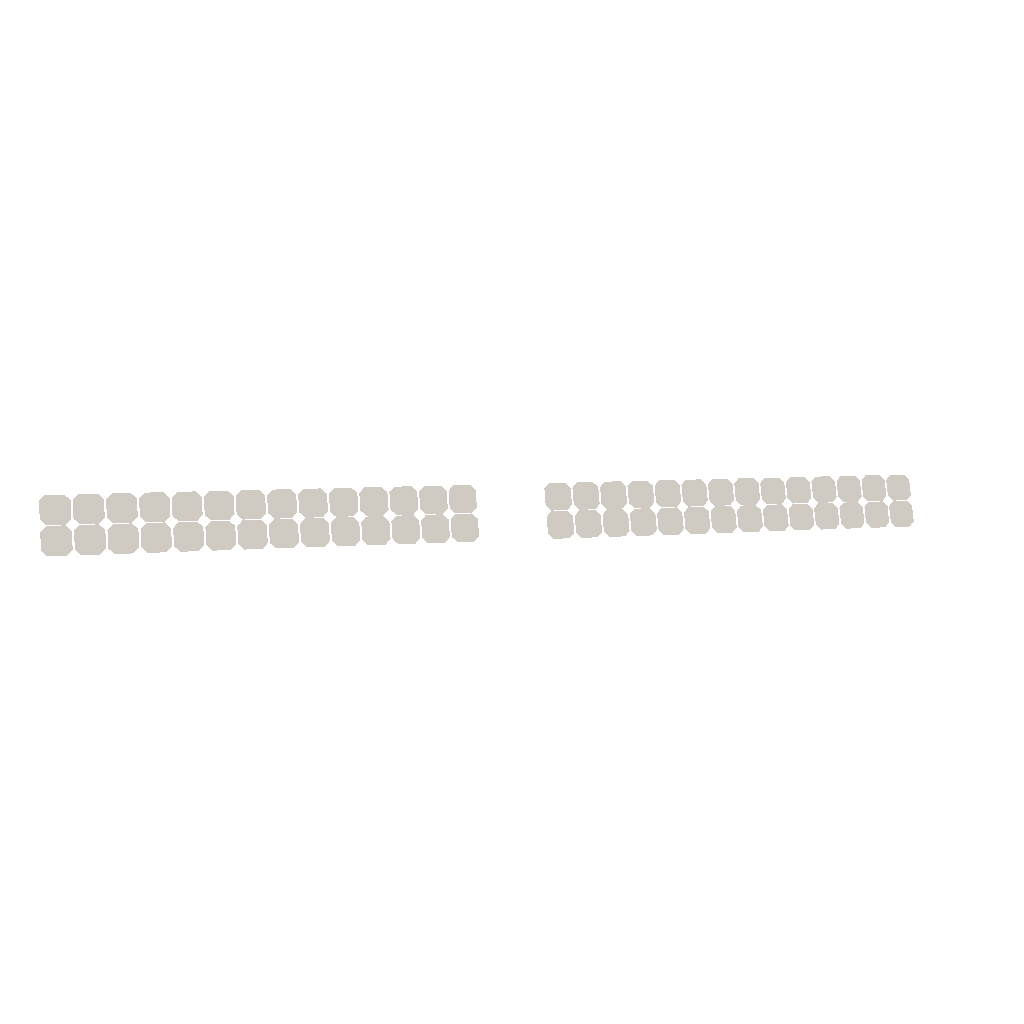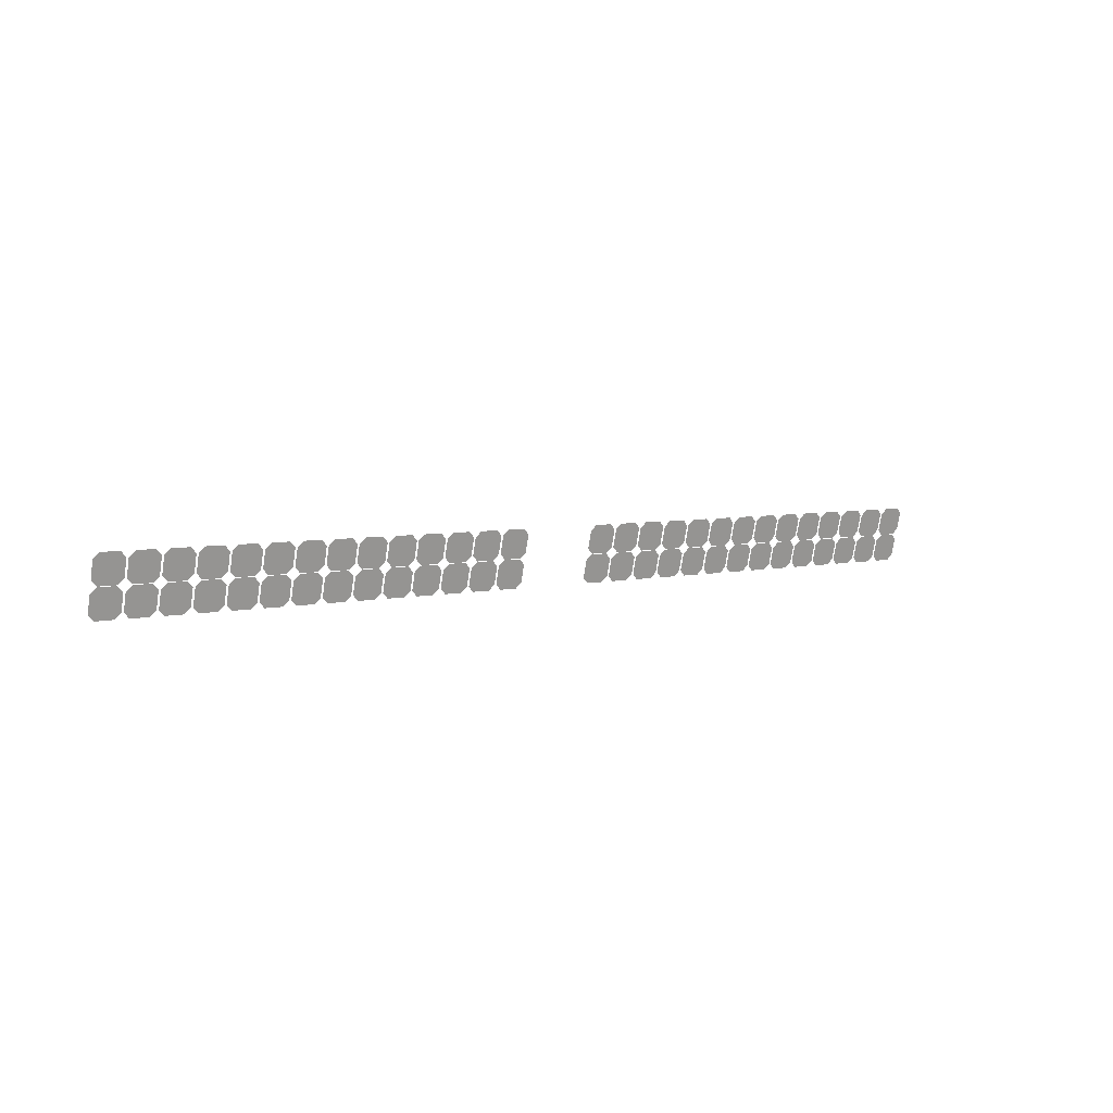
<metadata>
{"format":"obj","ext":"obj","renderer":"f3d","projection":"perspective","resolution":1024,"background":"white","views":[{"elev":4.9,"azim":-18.9,"up":"+Z"},{"elev":4.9,"azim":142.2,"up":"+Z"}]}
</metadata>
<code>
g Plane_Plane.007
v 1.934 0.04931 0.508
v 1.909 0.04351 0.4845
v 2.035 0.04351 0.4845
v 2.011 0.04931 0.508
v 1.934 0.01921 0.3861
v 1.909 0.02501 0.4096
v 2.011 0.01921 0.3861
v 2.035 0.02501 0.4096
v 1.934 0.01861 0.3836
v 1.909 0.01281 0.3601
v 2.035 0.01282 0.3601
v 2.011 0.01861 0.3836
v 1.934 -0.01148 0.2616
v 1.909 -0.005682 0.2852
v 2.011 -0.01148 0.2617
v 2.035 -0.005681 0.2852
v 1.799 0.04931 0.508
v 1.775 0.04351 0.4845
v 1.901 0.04351 0.4845
v 1.876 0.04931 0.508
v 1.799 0.01921 0.3861
v 1.775 0.02501 0.4096
v 1.876 0.01921 0.3861
v 1.901 0.02501 0.4096
v 1.799 0.01861 0.3836
v 1.775 0.01281 0.3601
v 1.901 0.01281 0.3601
v 1.876 0.01861 0.3836
v 1.799 -0.01148 0.2616
v 1.775 -0.005683 0.2851
v 1.876 -0.01148 0.2616
v 1.901 -0.005682 0.2852
v 1.665 0.04931 0.508
v 1.641 0.04351 0.4845
v 1.766 0.04351 0.4845
v 1.742 0.04931 0.508
v 1.665 0.01921 0.3861
v 1.641 0.02501 0.4096
v 1.742 0.01921 0.3861
v 1.766 0.02501 0.4096
v 1.665 0.01861 0.3836
v 1.641 0.01281 0.3601
v 1.766 0.01281 0.3601
v 1.742 0.01861 0.3836
v 1.665 -0.01148 0.2616
v 1.641 -0.005683 0.2851
v 1.742 -0.01148 0.2616
v 1.766 -0.005683 0.2851
v 1.53 0.04931 0.508
v 1.506 0.04351 0.4845
v 1.632 0.04351 0.4845
v 1.608 0.04931 0.508
v 1.53 0.01921 0.3861
v 1.506 0.02501 0.4096
v 1.608 0.01921 0.3861
v 1.632 0.02501 0.4096
v 1.53 0.01861 0.3836
v 1.506 0.01281 0.3601
v 1.632 0.01281 0.3601
v 1.608 0.01861 0.3836
v 1.53 -0.01148 0.2616
v 1.506 -0.005684 0.2851
v 1.608 -0.01148 0.2616
v 1.632 -0.005683 0.2851
v 1.396 0.04931 0.508
v 1.372 0.04351 0.4845
v 1.497 0.04351 0.4845
v 1.473 0.04931 0.508
v 1.396 0.01921 0.386
v 1.372 0.02501 0.4096
v 1.473 0.01921 0.3861
v 1.497 0.02501 0.4096
v 1.396 0.01861 0.3836
v 1.372 0.01281 0.3601
v 1.497 0.01281 0.3601
v 1.473 0.01861 0.3836
v 1.396 -0.01148 0.2616
v 1.372 -0.005685 0.2851
v 1.473 -0.01148 0.2616
v 1.497 -0.005684 0.2851
v 1.261 0.0493 0.508
v 1.237 0.04351 0.4845
v 1.363 0.04351 0.4845
v 1.339 0.0493 0.508
v 1.261 0.01921 0.386
v 1.237 0.02501 0.4095
v 1.339 0.01921 0.386
v 1.363 0.02501 0.4096
v 1.261 0.01861 0.3836
v 1.237 0.01281 0.3601
v 1.363 0.01281 0.3601
v 1.339 0.01861 0.3836
v 1.261 -0.01149 0.2616
v 1.237 -0.005686 0.2851
v 1.339 -0.01148 0.2616
v 1.363 -0.005685 0.2851
v 1.127 0.0493 0.508
v 1.103 0.0435 0.4845
v 1.228 0.04351 0.4845
v 1.204 0.0493 0.508
v 1.127 0.01921 0.386
v 1.103 0.02501 0.4095
v 1.204 0.01921 0.386
v 1.228 0.02501 0.4095
v 1.127 0.01861 0.3836
v 1.103 0.01281 0.3601
v 1.228 0.01281 0.3601
v 1.204 0.01861 0.3836
v 1.127 -0.01149 0.2616
v 1.103 -0.005687 0.2851
v 1.204 -0.01149 0.2616
v 1.228 -0.005686 0.2851
v 0.9926 0.0493 0.508
v 0.9684 0.0435 0.4845
v 1.094 0.0435 0.4845
v 1.07 0.0493 0.508
v 0.9926 0.01921 0.386
v 0.9684 0.02501 0.4095
v 1.07 0.01921 0.386
v 1.094 0.02501 0.4095
v 0.9926 0.01861 0.3836
v 0.9684 0.01281 0.3601
v 1.094 0.01281 0.3601
v 1.07 0.01861 0.3836
v 0.9926 -0.01149 0.2616
v 0.9684 -0.005688 0.2851
v 1.07 -0.01149 0.2616
v 1.094 -0.005687 0.2851
v 0.8582 0.0493 0.508
v 0.834 0.0435 0.4845
v 0.9596 0.0435 0.4845
v 0.9354 0.0493 0.508
v 0.8582 0.01921 0.386
v 0.834 0.02501 0.4095
v 0.9354 0.01921 0.386
v 0.9596 0.02501 0.4095
v 0.8582 0.01861 0.3836
v 0.834 0.01281 0.3601
v 0.9596 0.01281 0.3601
v 0.9354 0.01861 0.3836
v 0.8582 -0.01149 0.2616
v 0.834 -0.005689 0.2851
v 0.9354 -0.01149 0.2616
v 0.9596 -0.005688 0.2851
v 0.7238 0.0493 0.508
v 0.6996 0.0435 0.4845
v 0.8252 0.0435 0.4845
v 0.801 0.0493 0.508
v 0.7238 0.01921 0.386
v 0.6996 0.02501 0.4095
v 0.801 0.01921 0.386
v 0.8252 0.02501 0.4095
v 0.7238 0.01861 0.3836
v 0.6996 0.01281 0.3601
v 0.8252 0.01281 0.3601
v 0.801 0.01861 0.3836
v 0.7238 -0.01149 0.2616
v 0.6996 -0.005689 0.2851
v 0.801 -0.01149 0.2616
v 0.8252 -0.005689 0.2851
v 0.5893 0.0493 0.508
v 0.5651 0.0435 0.4845
v 0.6908 0.0435 0.4845
v 0.6665 0.0493 0.508
v 0.5893 0.01921 0.386
v 0.5651 0.025 0.4095
v 0.6666 0.01921 0.386
v 0.6908 0.02501 0.4095
v 0.5893 0.01861 0.3836
v 0.5651 0.01281 0.3601
v 0.6908 0.01281 0.3601
v 0.6666 0.01861 0.3836
v 0.5893 -0.01149 0.2616
v 0.5651 -0.00569 0.2851
v 0.6666 -0.01149 0.2616
v 0.6908 -0.005689 0.2851
v 0.4549 0.0493 0.508
v 0.4307 0.0435 0.4845
v 0.5563 0.0435 0.4845
v 0.5321 0.0493 0.508
v 0.4549 0.01921 0.386
v 0.4307 0.025 0.4095
v 0.5321 0.01921 0.386
v 0.5563 0.025 0.4095
v 0.4549 0.0186 0.3836
v 0.4307 0.01281 0.3601
v 0.5563 0.01281 0.3601
v 0.5321 0.0186 0.3836
v 0.4549 -0.01149 0.2616
v 0.4307 -0.005691 0.2851
v 0.5321 -0.01149 0.2616
v 0.5563 -0.00569 0.2851
v 0.3205 0.0493 0.508
v 0.2963 0.0435 0.4845
v 0.4219 0.0435 0.4845
v 0.3977 0.0493 0.508
v 0.3205 0.0192 0.386
v 0.2963 0.025 0.4095
v 0.3977 0.0192 0.386
v 0.4219 0.025 0.4095
v 0.3205 0.0186 0.3836
v 0.2963 0.0128 0.3601
v 0.4219 0.01281 0.3601
v 0.3977 0.0186 0.3836
v 0.3205 -0.01149 0.2616
v 0.2963 -0.005692 0.2851
v 0.3977 -0.01149 0.2616
v 0.4219 -0.005691 0.2851
v 0.1861 0.0493 0.508
v 0.1618 0.0435 0.4845
v 0.2875 0.0435 0.4845
v 0.2633 0.0493 0.508
v 0.1861 0.0192 0.386
v 0.1618 0.025 0.4095
v 0.2633 0.0192 0.386
v 0.2875 0.025 0.4095
v 0.1861 0.0186 0.3836
v 0.1618 0.0128 0.3601
v 0.2875 0.0128 0.3601
v 0.2633 0.0186 0.3836
v 0.1861 -0.01149 0.2616
v 0.1619 -0.005693 0.2851
v 0.2633 -0.01149 0.2616
v 0.2875 -0.005692 0.2851
v -1.934 0.04931 0.508
v -1.909 0.04351 0.4845
v -2.035 0.04351 0.4845
v -2.011 0.04931 0.508
v -1.934 0.01921 0.3861
v -1.909 0.02501 0.4096
v -2.011 0.01921 0.3861
v -2.035 0.02501 0.4096
v -1.934 0.01861 0.3836
v -1.909 0.01281 0.3601
v -2.035 0.01282 0.3601
v -2.011 0.01861 0.3836
v -1.934 -0.01148 0.2616
v -1.909 -0.005682 0.2852
v -2.011 -0.01148 0.2617
v -2.035 -0.005681 0.2852
v -1.799 0.04931 0.508
v -1.775 0.04351 0.4845
v -1.901 0.04351 0.4845
v -1.876 0.04931 0.508
v -1.799 0.01921 0.3861
v -1.775 0.02501 0.4096
v -1.876 0.01921 0.3861
v -1.901 0.02501 0.4096
v -1.799 0.01861 0.3836
v -1.775 0.01281 0.3601
v -1.901 0.01281 0.3601
v -1.876 0.01861 0.3836
v -1.799 -0.01148 0.2616
v -1.775 -0.005683 0.2851
v -1.876 -0.01148 0.2616
v -1.901 -0.005682 0.2852
v -1.665 0.04931 0.508
v -1.641 0.04351 0.4845
v -1.766 0.04351 0.4845
v -1.742 0.04931 0.508
v -1.665 0.01921 0.3861
v -1.641 0.02501 0.4096
v -1.742 0.01921 0.3861
v -1.766 0.02501 0.4096
v -1.665 0.01861 0.3836
v -1.641 0.01281 0.3601
v -1.766 0.01281 0.3601
v -1.742 0.01861 0.3836
v -1.665 -0.01148 0.2616
v -1.641 -0.005683 0.2851
v -1.742 -0.01148 0.2616
v -1.766 -0.005683 0.2851
v -1.53 0.04931 0.508
v -1.506 0.04351 0.4845
v -1.632 0.04351 0.4845
v -1.608 0.04931 0.508
v -1.53 0.01921 0.3861
v -1.506 0.02501 0.4096
v -1.608 0.01921 0.3861
v -1.632 0.02501 0.4096
v -1.53 0.01861 0.3836
v -1.506 0.01281 0.3601
v -1.632 0.01281 0.3601
v -1.608 0.01861 0.3836
v -1.53 -0.01148 0.2616
v -1.506 -0.005684 0.2851
v -1.608 -0.01148 0.2616
v -1.632 -0.005683 0.2851
v -1.396 0.04931 0.508
v -1.372 0.04351 0.4845
v -1.497 0.04351 0.4845
v -1.473 0.04931 0.508
v -1.396 0.01921 0.386
v -1.372 0.02501 0.4096
v -1.473 0.01921 0.3861
v -1.497 0.02501 0.4096
v -1.396 0.01861 0.3836
v -1.372 0.01281 0.3601
v -1.497 0.01281 0.3601
v -1.473 0.01861 0.3836
v -1.396 -0.01148 0.2616
v -1.372 -0.005685 0.2851
v -1.473 -0.01148 0.2616
v -1.497 -0.005684 0.2851
v -1.261 0.0493 0.508
v -1.237 0.04351 0.4845
v -1.363 0.04351 0.4845
v -1.339 0.0493 0.508
v -1.261 0.01921 0.386
v -1.237 0.02501 0.4095
v -1.339 0.01921 0.386
v -1.363 0.02501 0.4096
v -1.261 0.01861 0.3836
v -1.237 0.01281 0.3601
v -1.363 0.01281 0.3601
v -1.339 0.01861 0.3836
v -1.261 -0.01149 0.2616
v -1.237 -0.005686 0.2851
v -1.339 -0.01148 0.2616
v -1.363 -0.005685 0.2851
v -1.127 0.0493 0.508
v -1.103 0.0435 0.4845
v -1.228 0.04351 0.4845
v -1.204 0.0493 0.508
v -1.127 0.01921 0.386
v -1.103 0.02501 0.4095
v -1.204 0.01921 0.386
v -1.228 0.02501 0.4095
v -1.127 0.01861 0.3836
v -1.103 0.01281 0.3601
v -1.228 0.01281 0.3601
v -1.204 0.01861 0.3836
v -1.127 -0.01149 0.2616
v -1.103 -0.005687 0.2851
v -1.204 -0.01149 0.2616
v -1.228 -0.005686 0.2851
v -0.9926 0.0493 0.508
v -0.9684 0.0435 0.4845
v -1.094 0.0435 0.4845
v -1.07 0.0493 0.508
v -0.9926 0.01921 0.386
v -0.9684 0.02501 0.4095
v -1.07 0.01921 0.386
v -1.094 0.02501 0.4095
v -0.9926 0.01861 0.3836
v -0.9684 0.01281 0.3601
v -1.094 0.01281 0.3601
v -1.07 0.01861 0.3836
v -0.9926 -0.01149 0.2616
v -0.9684 -0.005688 0.2851
v -1.07 -0.01149 0.2616
v -1.094 -0.005687 0.2851
v -0.8582 0.0493 0.508
v -0.834 0.0435 0.4845
v -0.9596 0.0435 0.4845
v -0.9354 0.0493 0.508
v -0.8582 0.01921 0.386
v -0.834 0.02501 0.4095
v -0.9354 0.01921 0.386
v -0.9596 0.02501 0.4095
v -0.8582 0.01861 0.3836
v -0.834 0.01281 0.3601
v -0.9596 0.01281 0.3601
v -0.9354 0.01861 0.3836
v -0.8582 -0.01149 0.2616
v -0.834 -0.005689 0.2851
v -0.9354 -0.01149 0.2616
v -0.9596 -0.005688 0.2851
v -0.7238 0.0493 0.508
v -0.6996 0.0435 0.4845
v -0.8252 0.0435 0.4845
v -0.801 0.0493 0.508
v -0.7238 0.01921 0.386
v -0.6996 0.02501 0.4095
v -0.801 0.01921 0.386
v -0.8252 0.02501 0.4095
v -0.7238 0.01861 0.3836
v -0.6996 0.01281 0.3601
v -0.8252 0.01281 0.3601
v -0.801 0.01861 0.3836
v -0.7238 -0.01149 0.2616
v -0.6996 -0.005689 0.2851
v -0.801 -0.01149 0.2616
v -0.8252 -0.005689 0.2851
v -0.5893 0.0493 0.508
v -0.5651 0.0435 0.4845
v -0.6908 0.0435 0.4845
v -0.6665 0.0493 0.508
v -0.5893 0.01921 0.386
v -0.5651 0.025 0.4095
v -0.6666 0.01921 0.386
v -0.6908 0.02501 0.4095
v -0.5893 0.01861 0.3836
v -0.5651 0.01281 0.3601
v -0.6908 0.01281 0.3601
v -0.6666 0.01861 0.3836
v -0.5893 -0.01149 0.2616
v -0.5651 -0.00569 0.2851
v -0.6666 -0.01149 0.2616
v -0.6908 -0.005689 0.2851
v -0.4549 0.0493 0.508
v -0.4307 0.0435 0.4845
v -0.5563 0.0435 0.4845
v -0.5321 0.0493 0.508
v -0.4549 0.01921 0.386
v -0.4307 0.025 0.4095
v -0.5321 0.01921 0.386
v -0.5563 0.025 0.4095
v -0.4549 0.0186 0.3836
v -0.4307 0.01281 0.3601
v -0.5563 0.01281 0.3601
v -0.5321 0.0186 0.3836
v -0.4549 -0.01149 0.2616
v -0.4307 -0.005691 0.2851
v -0.5321 -0.01149 0.2616
v -0.5563 -0.00569 0.2851
v -0.3205 0.0493 0.508
v -0.2963 0.0435 0.4845
v -0.4219 0.0435 0.4845
v -0.3977 0.0493 0.508
v -0.3205 0.0192 0.386
v -0.2963 0.025 0.4095
v -0.3977 0.0192 0.386
v -0.4219 0.025 0.4095
v -0.3205 0.0186 0.3836
v -0.2963 0.0128 0.3601
v -0.4219 0.01281 0.3601
v -0.3977 0.0186 0.3836
v -0.3205 -0.01149 0.2616
v -0.2963 -0.005692 0.2851
v -0.3977 -0.01149 0.2616
v -0.4219 -0.005691 0.2851
v -0.1861 0.0493 0.508
v -0.1618 0.0435 0.4845
v -0.2875 0.0435 0.4845
v -0.2633 0.0493 0.508
v -0.1861 0.0192 0.386
v -0.1618 0.025 0.4095
v -0.2633 0.0192 0.386
v -0.2875 0.025 0.4095
v -0.1861 0.0186 0.3836
v -0.1618 0.0128 0.3601
v -0.2875 0.0128 0.3601
v -0.2633 0.0186 0.3836
v -0.1861 -0.01149 0.2616
v -0.1619 -0.005693 0.2851
v -0.2633 -0.01149 0.2616
v -0.2875 -0.005692 0.2851
f 2 1 4 3 8 7 5 6
f 10 9 12 11 16 15 13 14
f 18 17 20 19 24 23 21 22
f 26 25 28 27 32 31 29 30
f 34 33 36 35 40 39 37 38
f 42 41 44 43 48 47 45 46
f 50 49 52 51 56 55 53 54
f 58 57 60 59 64 63 61 62
f 66 65 68 67 72 71 69 70
f 74 73 76 75 80 79 77 78
f 82 81 84 83 88 87 85 86
f 90 89 92 91 96 95 93 94
f 98 97 100 99 104 103 101 102
f 106 105 108 107 112 111 109 110
f 114 113 116 115 120 119 117 118
f 122 121 124 123 128 127 125 126
f 130 129 132 131 136 135 133 134
f 138 137 140 139 144 143 141 142
f 146 145 148 147 152 151 149 150
f 154 153 156 155 160 159 157 158
f 162 161 164 163 168 167 165 166
f 170 169 172 171 176 175 173 174
f 178 177 180 179 184 183 181 182
f 186 185 188 187 192 191 189 190
f 194 193 196 195 200 199 197 198
f 202 201 204 203 208 207 205 206
f 210 209 212 211 216 215 213 214
f 218 217 220 219 224 223 221 222
f 226 230 229 231 232 227 228 225
f 234 238 237 239 240 235 236 233
f 242 246 245 247 248 243 244 241
f 250 254 253 255 256 251 252 249
f 258 262 261 263 264 259 260 257
f 266 270 269 271 272 267 268 265
f 274 278 277 279 280 275 276 273
f 282 286 285 287 288 283 284 281
f 290 294 293 295 296 291 292 289
f 298 302 301 303 304 299 300 297
f 306 310 309 311 312 307 308 305
f 314 318 317 319 320 315 316 313
f 322 326 325 327 328 323 324 321
f 330 334 333 335 336 331 332 329
f 338 342 341 343 344 339 340 337
f 346 350 349 351 352 347 348 345
f 354 358 357 359 360 355 356 353
f 362 366 365 367 368 363 364 361
f 370 374 373 375 376 371 372 369
f 378 382 381 383 384 379 380 377
f 386 390 389 391 392 387 388 385
f 394 398 397 399 400 395 396 393
f 402 406 405 407 408 403 404 401
f 410 414 413 415 416 411 412 409
f 418 422 421 423 424 419 420 417
f 426 430 429 431 432 427 428 425
f 434 438 437 439 440 435 436 433
f 442 446 445 447 448 443 444 441

</code>
